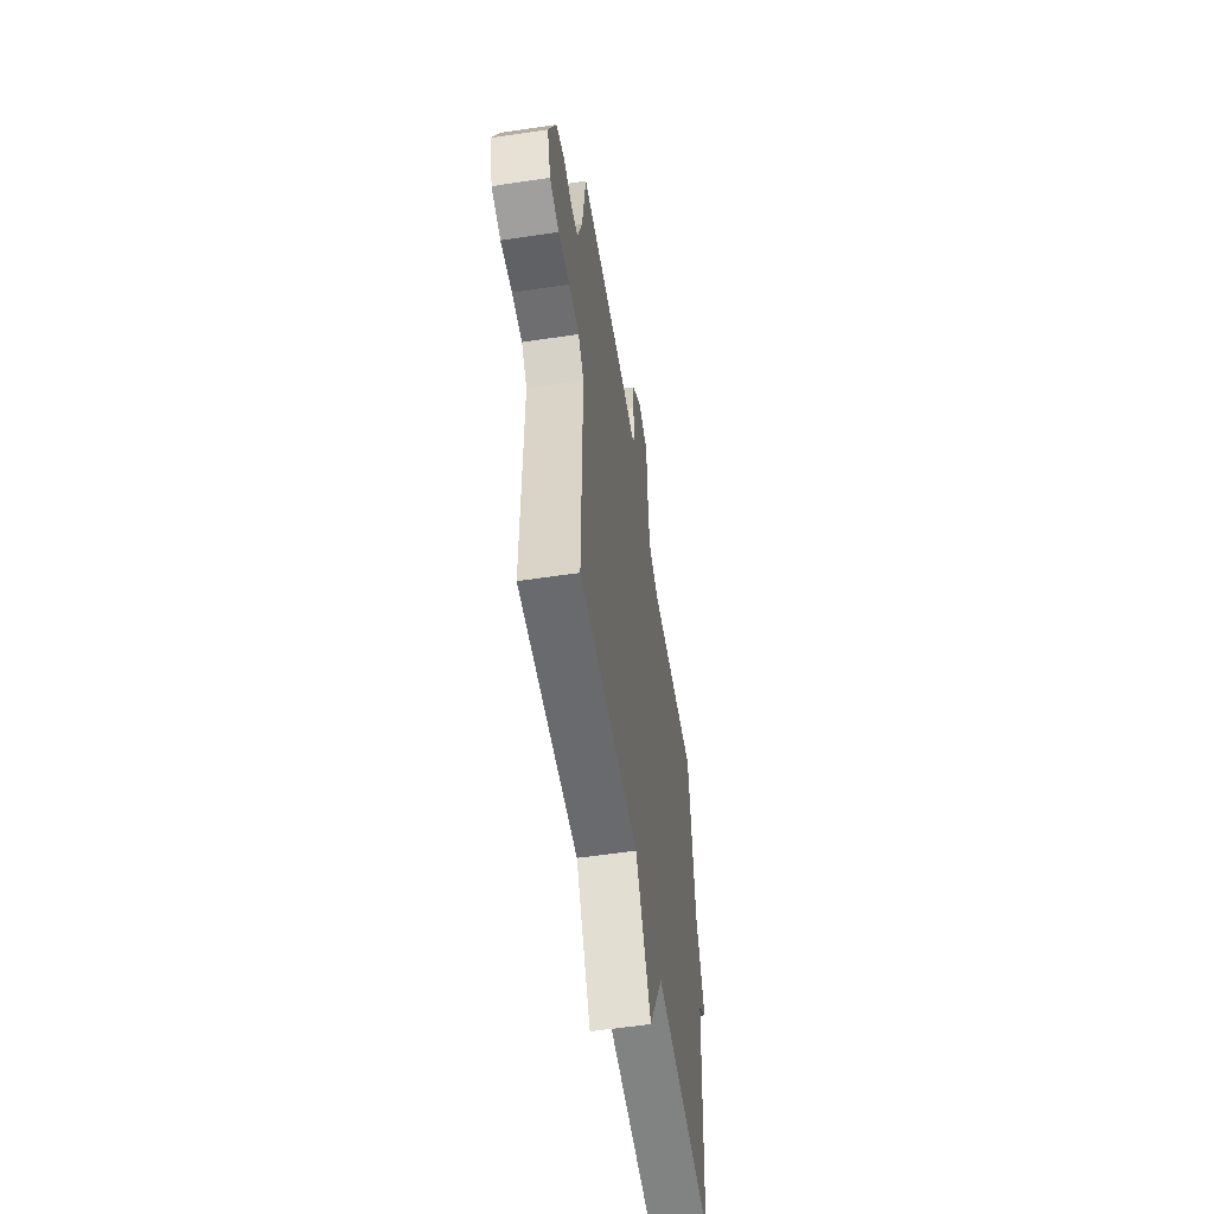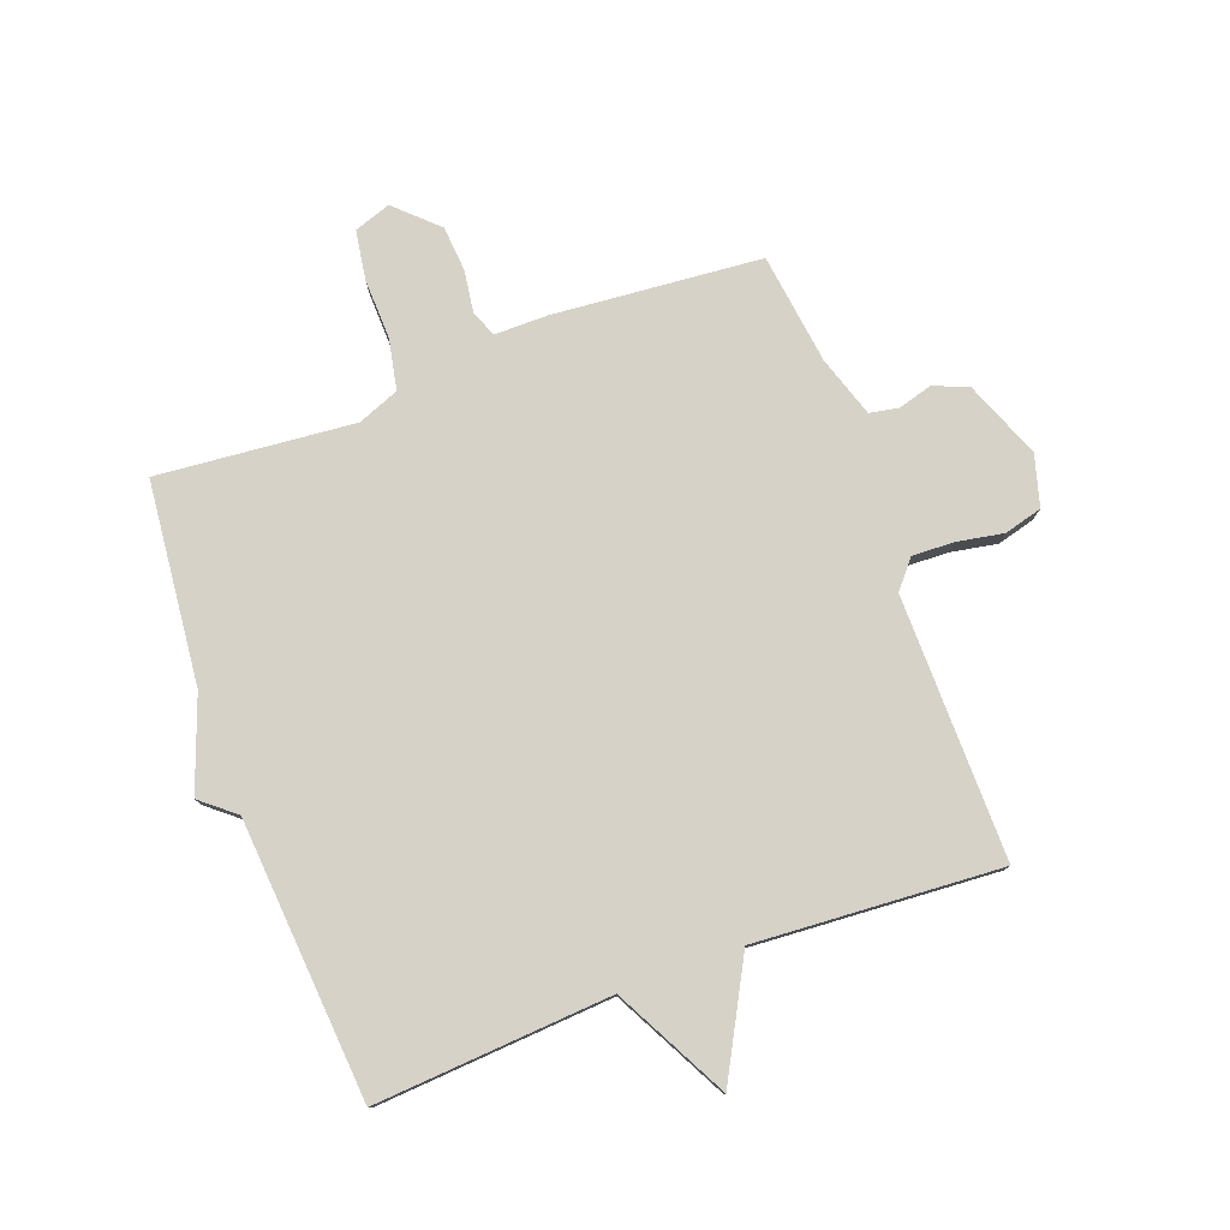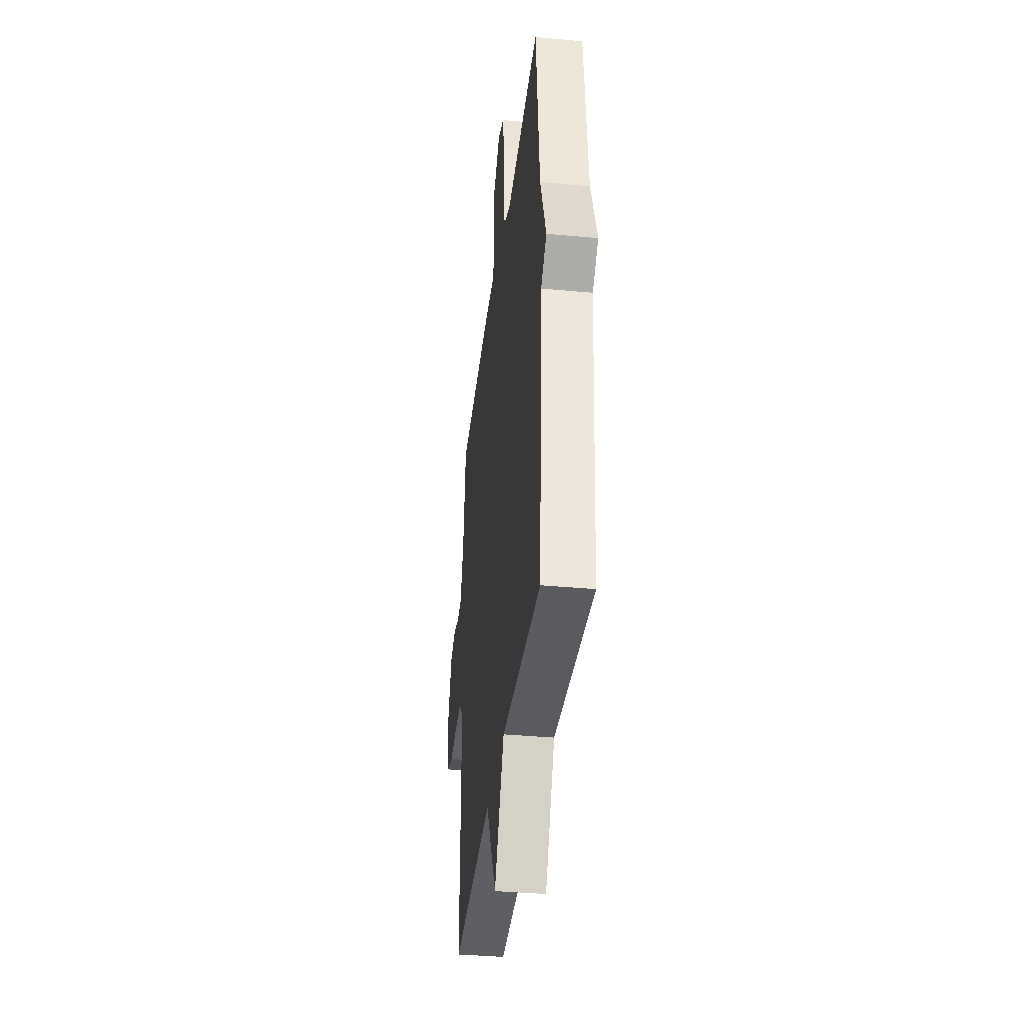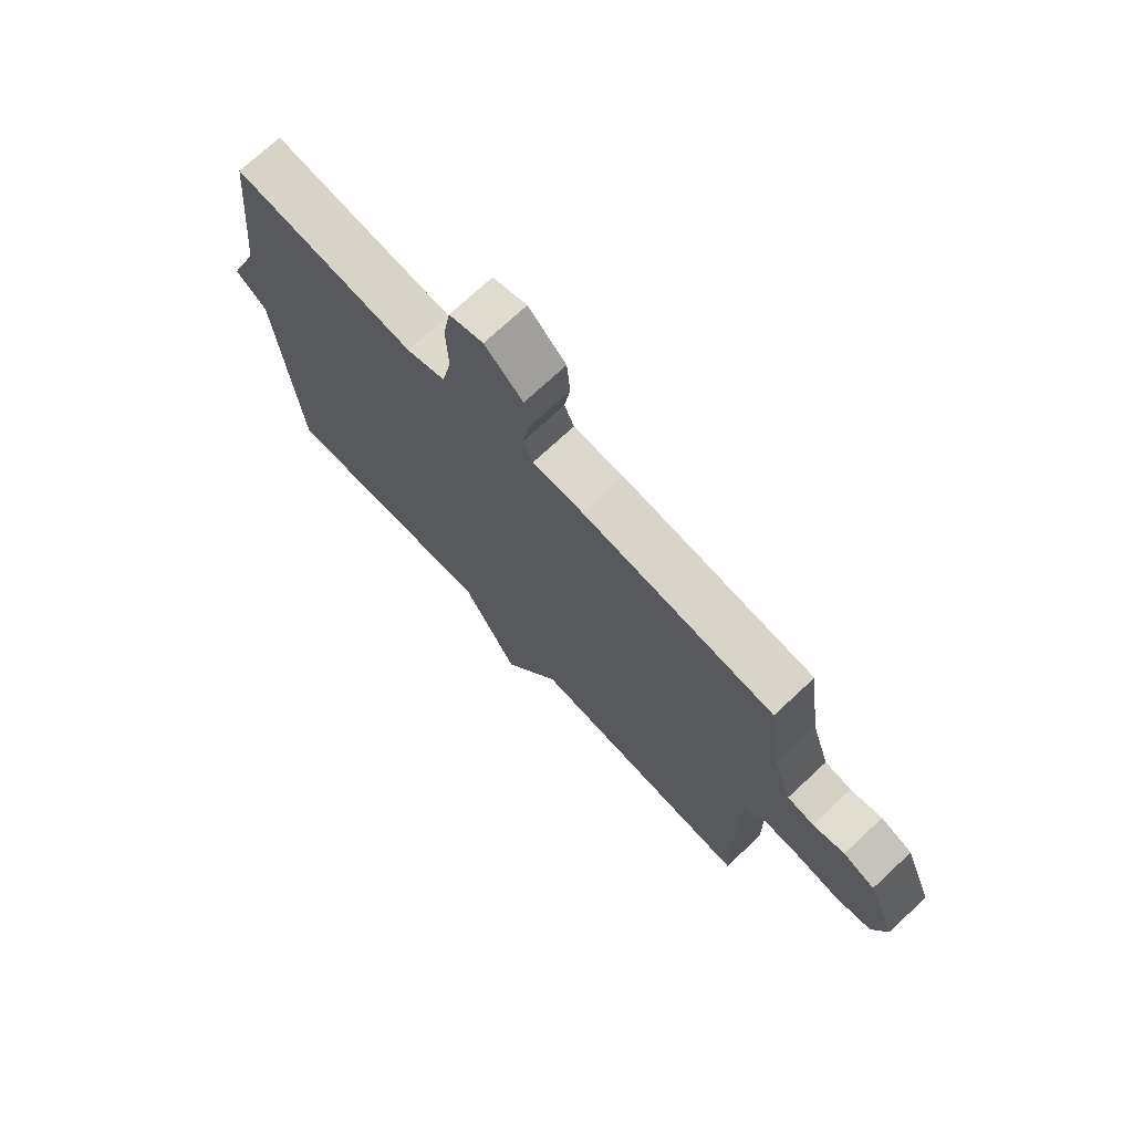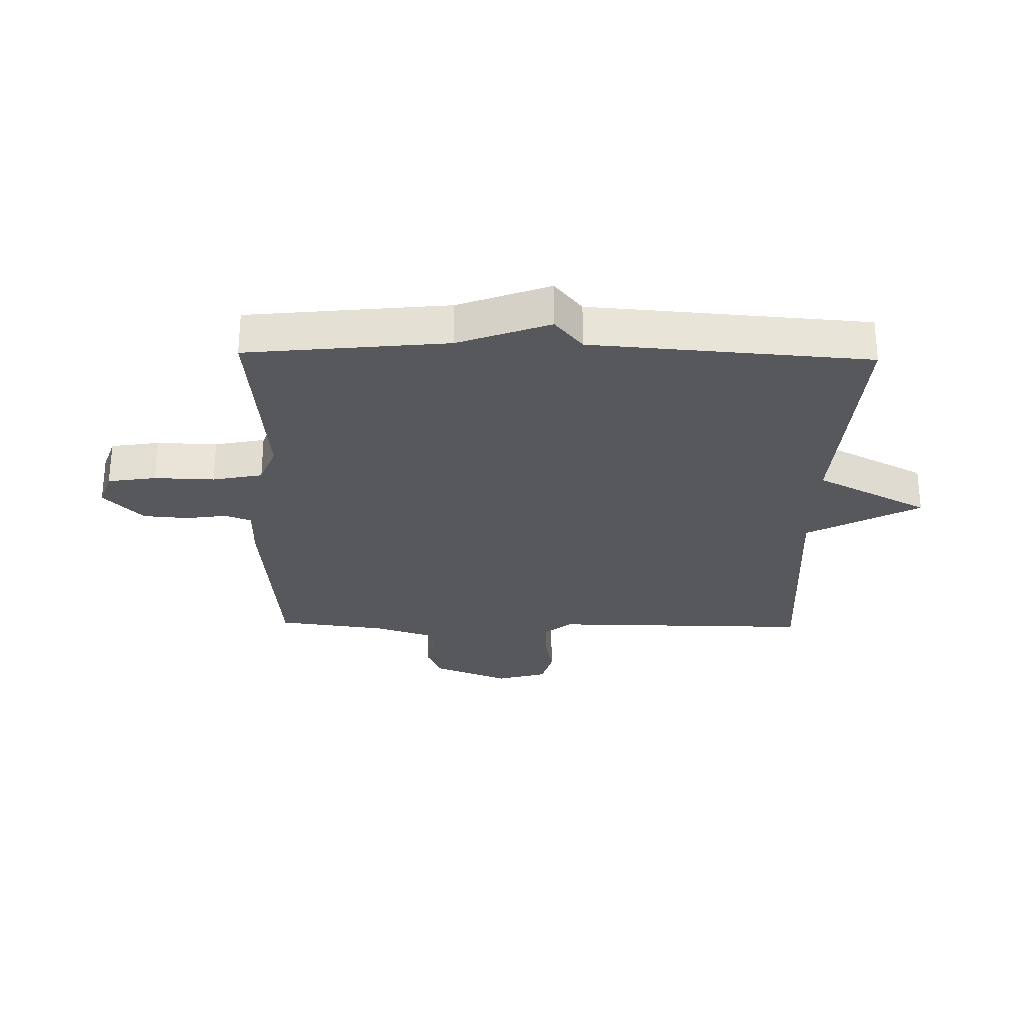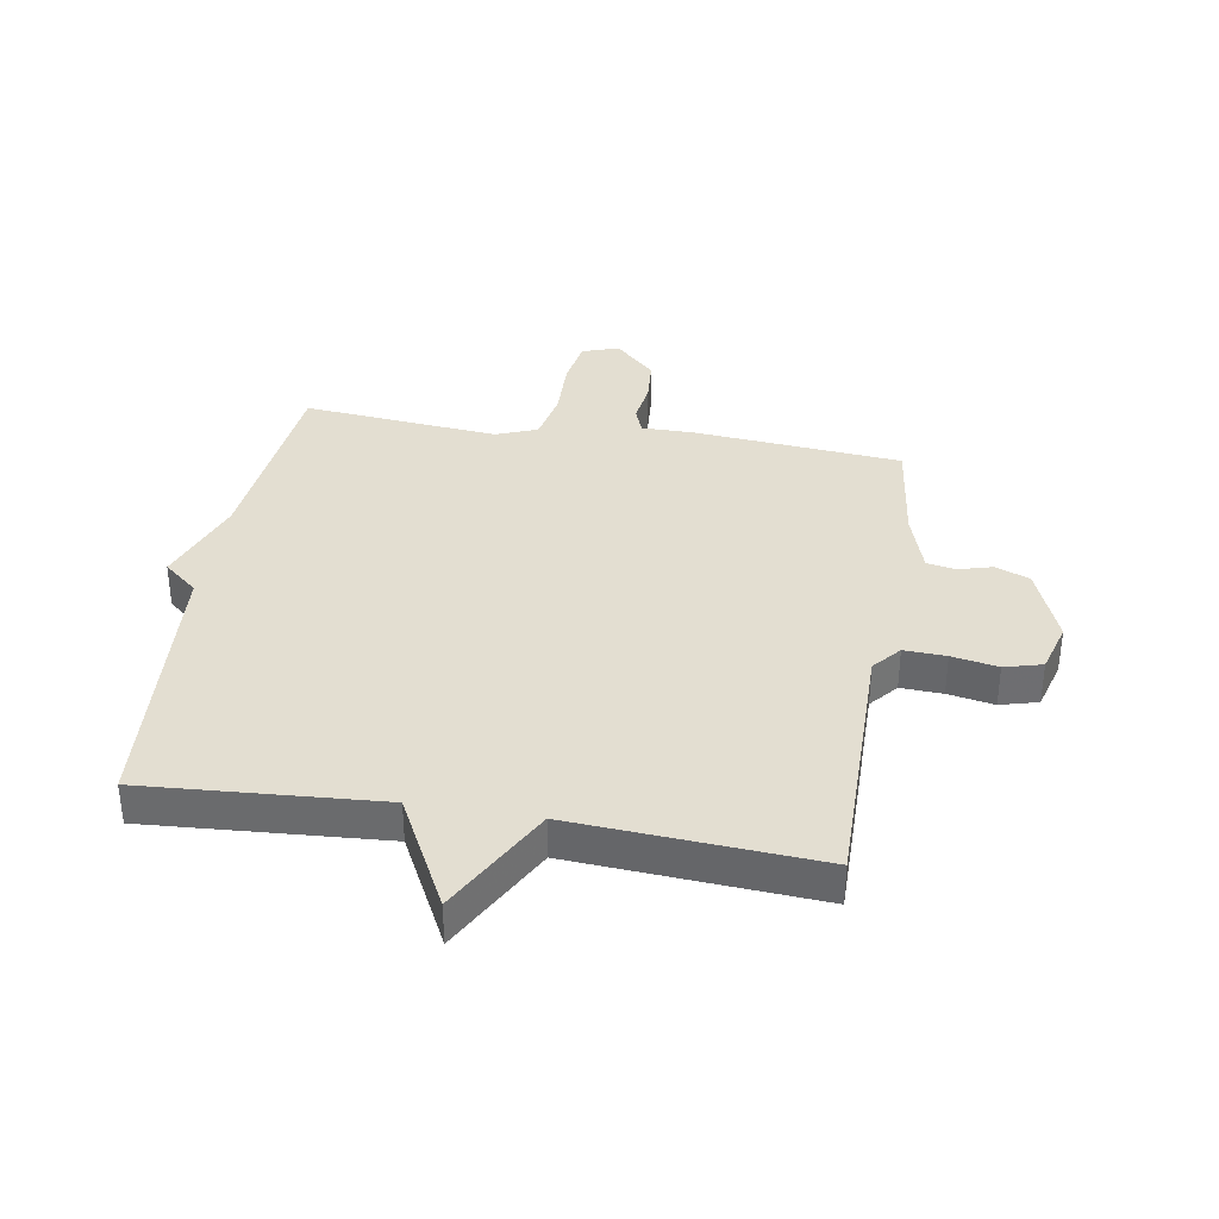
<metadata>
{"format":"obj","ext":"obj","renderer":"f3d","projection":"perspective","resolution":1024,"background":"white","views":[{"elev":-56.8,"azim":-81.1,"up":"+Z"},{"elev":78.4,"azim":159.6,"up":"+Y"},{"elev":-37.2,"azim":83.2,"up":"+Z"},{"elev":73.1,"azim":-133.0,"up":"+Z"},{"elev":-27.8,"azim":88.8,"up":"+Y"},{"elev":36.0,"azim":-170.5,"up":"+Y"}]}
</metadata>
<code>
v -0.5 0.07 0.5
v -0.155 0.07 0.53
v -0.065 0.07 0.53
v -0.048 0.07 0.574
v -0.058 0.07 0.643
v -0.052 0.07 0.719
v 0.016 0.07 0.784
v 0.077 0.07 0.763
v 0.09 0.07 0.682
v 0.087 0.07 0.581
v 0.104 0.07 0.497
v 0.173 0.07 0.47
v 0.5 0.07 0.5
v 0.535 0.07 0.164
v 0.592 0.07 0.011
v 0.535 0.07 -0.036
v 0.5 0.07 -0.5
v 0.107 0.07 -0.473
v 0.009 0.07 -0.662
v -0.093 0.07 -0.473
v -0.5 0.07 -0.5
v -0.497 0.07 -0.062
v -0.536 0.07 -0.016
v -0.606 0.07 -0.019
v -0.683 0.07 -0.033
v -0.746 0.07 -0.016
v -0.77 0.07 0.069
v -0.719 0.07 0.198
v -0.662 0.07 0.221
v -0.605 0.07 0.205
v -0.557 0.07 0.214
v -0.524 0.07 0.316
v -0.5 0 0.5
v -0.155 0 0.53
v -0.065 0 0.53
v -0.048 0 0.574
v -0.058 0 0.643
v -0.052 0 0.719
v 0.016 0 0.784
v 0.077 0 0.763
v 0.09 0 0.682
v 0.087 0 0.581
v 0.104 0 0.497
v 0.173 0 0.47
v 0.5 0 0.5
v 0.535 0 0.164
v 0.592 0 0.011
v 0.535 0 -0.036
v 0.5 0 -0.5
v 0.107 0 -0.473
v 0.009 0 -0.662
v -0.093 0 -0.473
v -0.5 0 -0.5
v -0.497 0 -0.062
v -0.536 0 -0.016
v -0.606 0 -0.019
v -0.683 0 -0.033
v -0.746 0 -0.016
v -0.77 0 0.069
v -0.719 0 0.198
v -0.662 0 0.221
v -0.605 0 0.205
v -0.557 0 0.214
v -0.524 0 0.316
f 28 29 30
f 27 28 30
f 26 27 30
f 25 26 30
f 24 25 30
f 23 24 30 31
f 22 23 31 32
f 20 21 22
f 18 19 20
f 1 2 3
f 32 1 3
f 22 32 3
f 20 22 3
f 18 20 3
f 14 15 16
f 16 17 18
f 14 16 18
f 13 14 18
f 12 13 18
f 8 9 10
f 7 8 10
f 6 7 10
f 5 6 10
f 4 5 10
f 4 10 11
f 3 4 11
f 3 11 12 18
f 62 61 60
f 62 60 59
f 62 59 58
f 62 58 57
f 62 57 56
f 63 62 56 55
f 64 63 55 54
f 54 53 52
f 52 51 50
f 35 34 33
f 35 33 64
f 35 64 54
f 35 54 52
f 35 52 50
f 48 47 46
f 50 49 48
f 50 48 46
f 50 46 45
f 50 45 44
f 42 41 40
f 42 40 39
f 42 39 38
f 42 38 37
f 42 37 36
f 43 42 36
f 43 36 35
f 50 44 43 35
f 1 33 34 2
f 2 34 35 3
f 3 35 36 4
f 4 36 37 5
f 5 37 38 6
f 6 38 39 7
f 7 39 40 8
f 8 40 41 9
f 9 41 42 10
f 10 42 43 11
f 11 43 44 12
f 12 44 45 13
f 13 45 46 14
f 14 46 47 15
f 15 47 48 16
f 16 48 49 17
f 17 49 50 18
f 18 50 51 19
f 19 51 52 20
f 20 52 53 21
f 21 53 54 22
f 22 54 55 23
f 23 55 56 24
f 24 56 57 25
f 25 57 58 26
f 26 58 59 27
f 27 59 60 28
f 28 60 61 29
f 29 61 62 30
f 30 62 63 31
f 31 63 64 32
f 32 64 33 1

</code>
